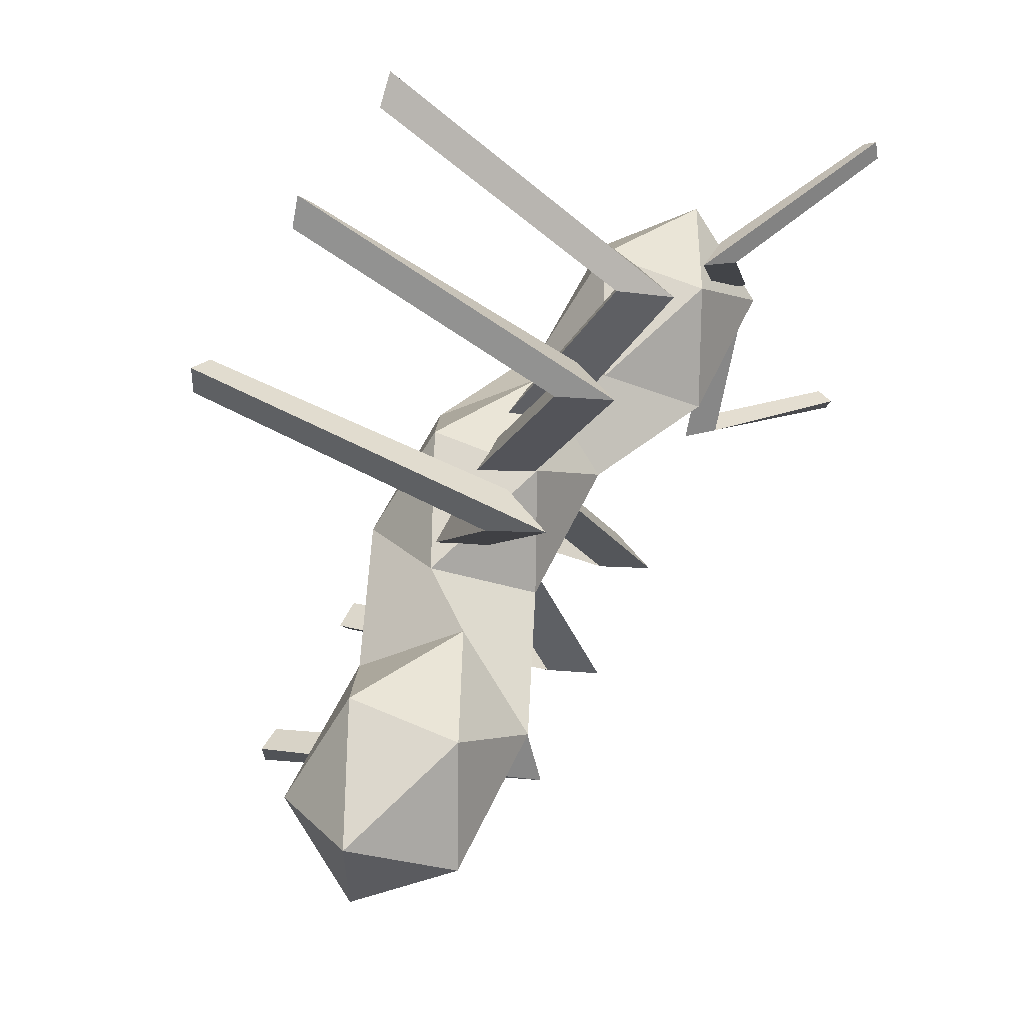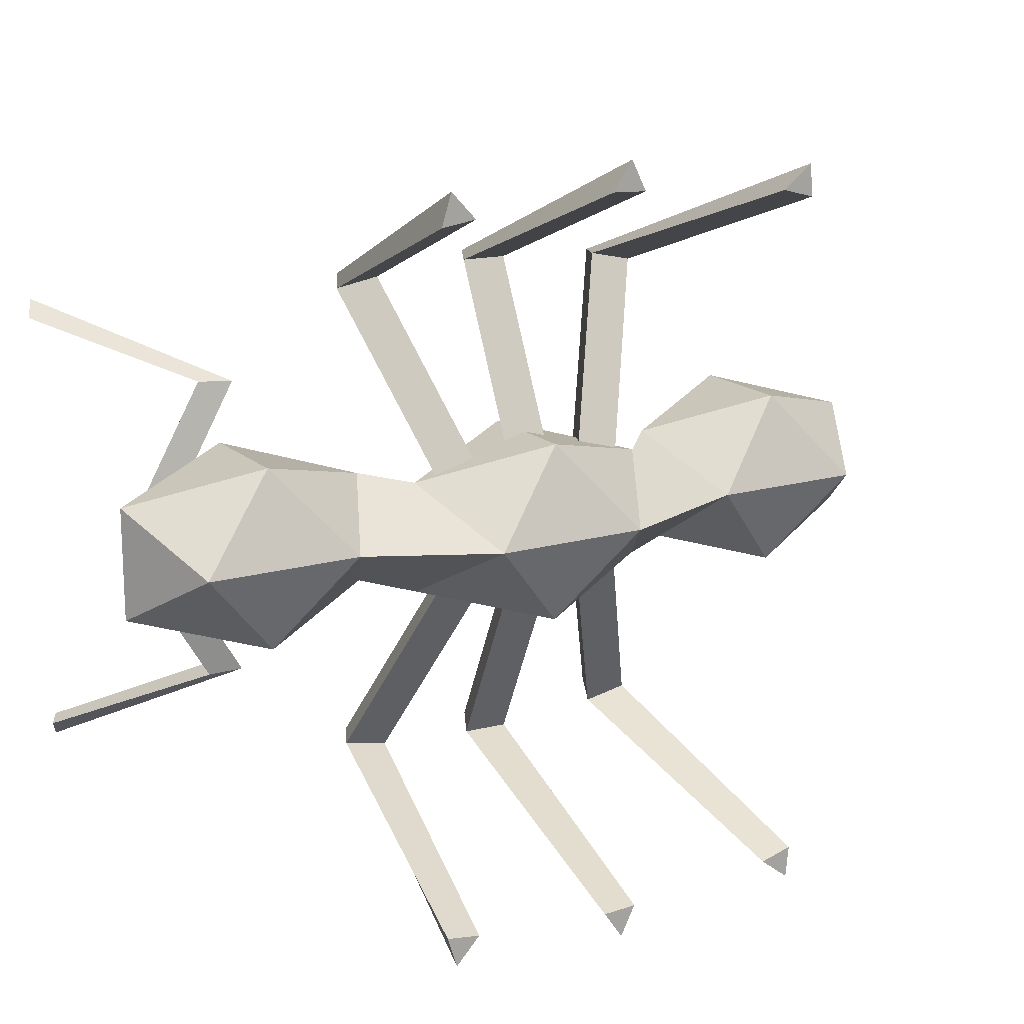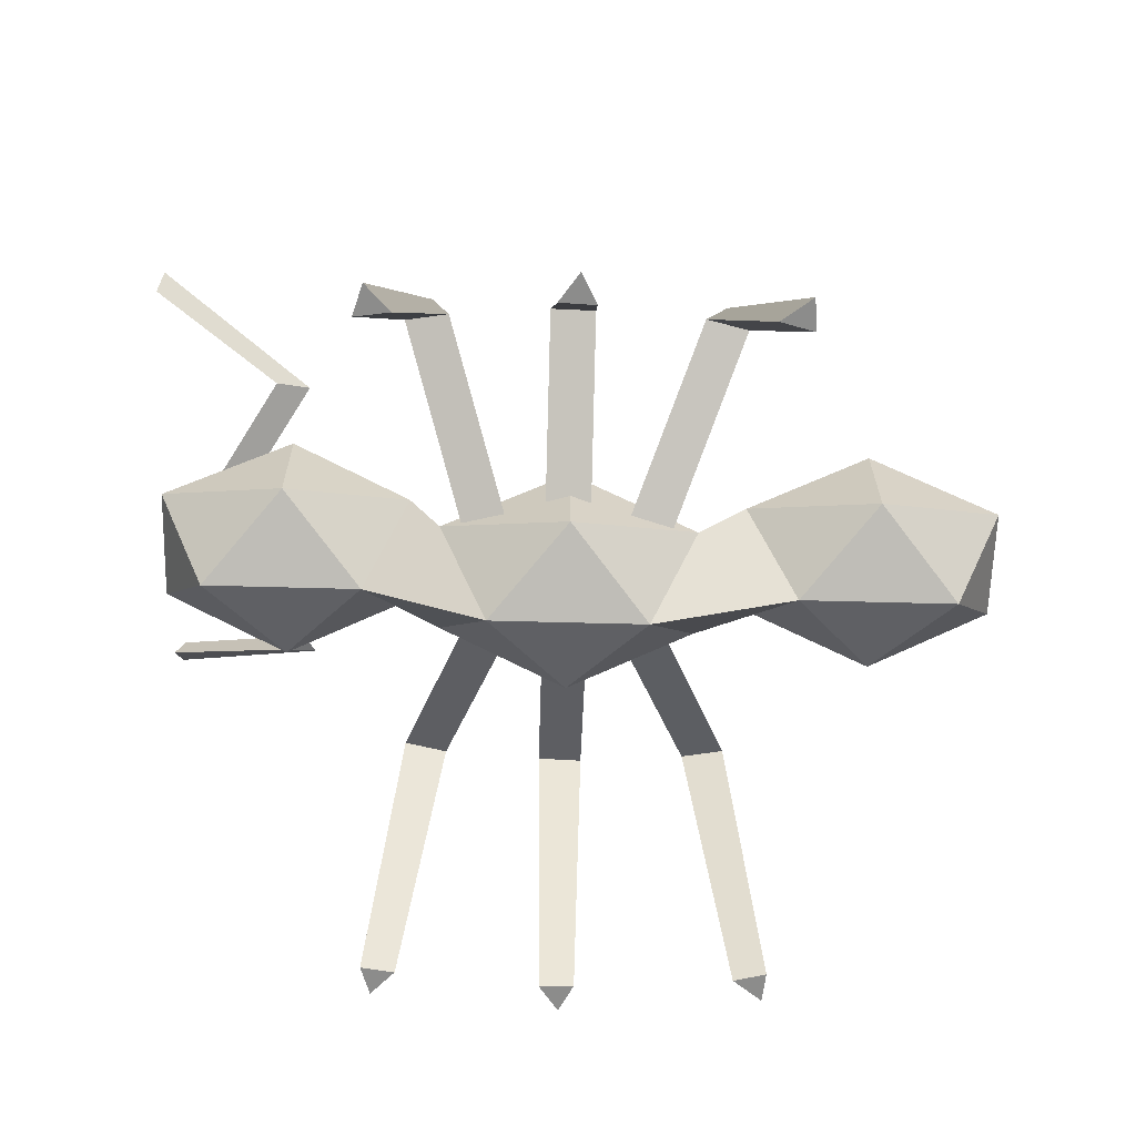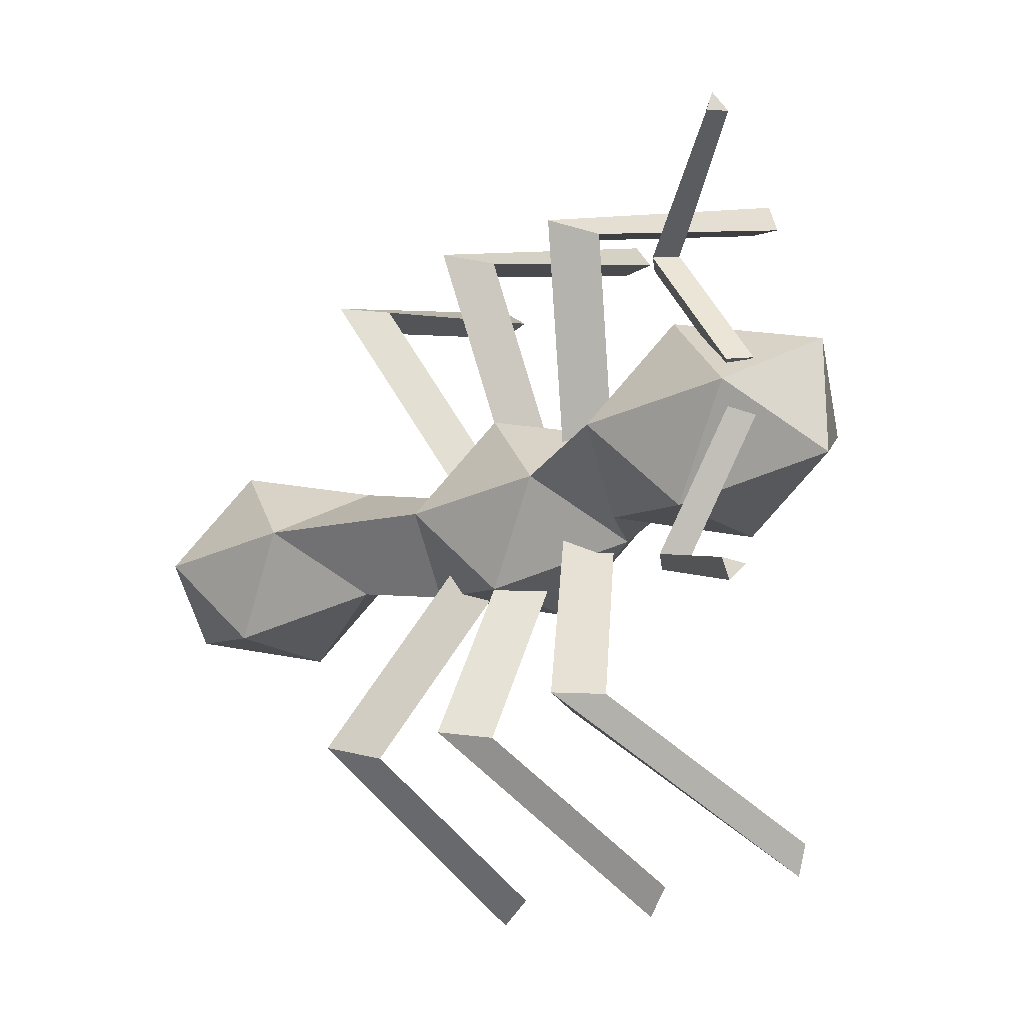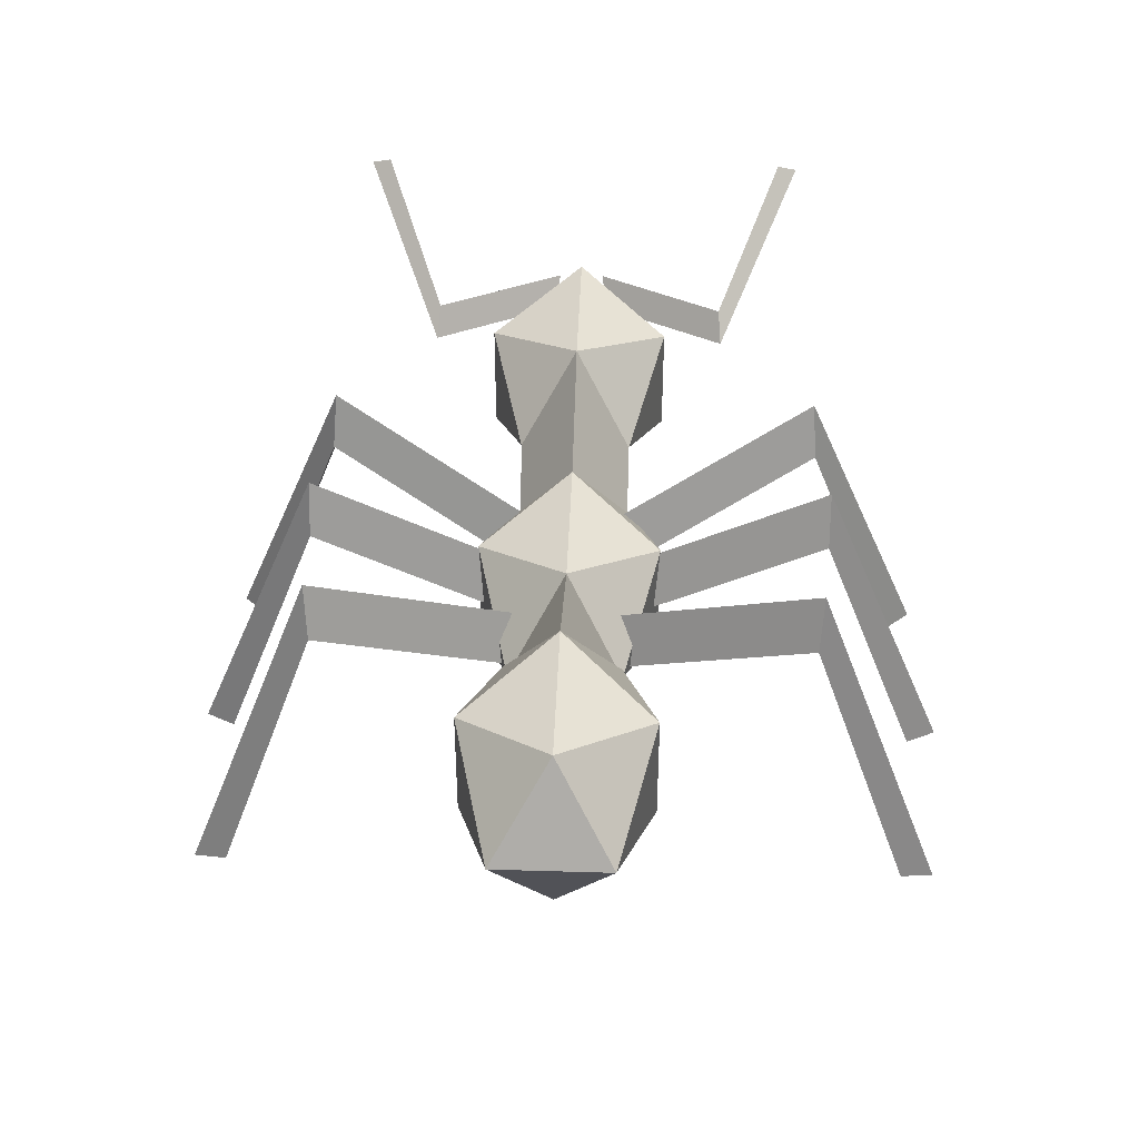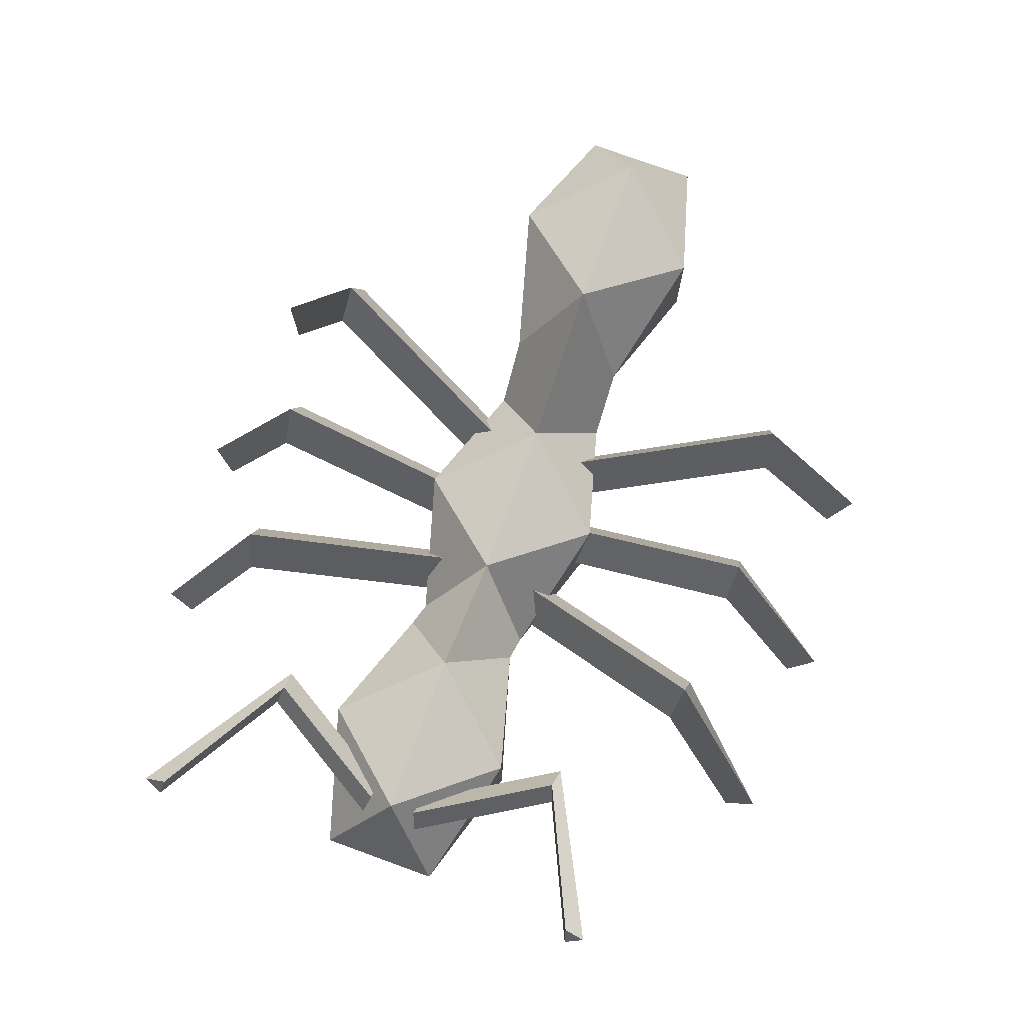
<metadata>
{"format":"obj","ext":"obj","renderer":"f3d","projection":"perspective","resolution":1024,"background":"white","views":[{"elev":56.5,"azim":114.9,"up":"+Z"},{"elev":16.3,"azim":-30.3,"up":"+Z"},{"elev":-64.1,"azim":-1.6,"up":"+Y"},{"elev":-21.0,"azim":-138.0,"up":"+Z"},{"elev":40.7,"azim":92.1,"up":"+Y"},{"elev":76.0,"azim":-70.0,"up":"+Y"}]}
</metadata>
<code>
o Icosphere.001
v -0.9185 -0.1481 0.3559
v -0.5127 -0.1709 0.4323
v -0.6893 0.316 0.399
v -1.155 0.7657 2.317
v -1.56 0.7885 2.241
v -1.331 1.253 2.284
v -1.509 -1.736 3.223
v -1.829 -1.736 3.176
v -1.739 -1.736 3.468
v 1.898 -1.736 3.447
v 1.621 -1.736 3.23
v 1.927 -1.736 3.149
v 1.436 1.253 2.273
v 1.209 0.7885 2.323
v 1.611 0.7657 2.235
v 0.696 0.316 0.4089
v 0.8707 -0.1709 0.3705
v 0.4692 -0.1481 0.4586
v -0.2236 -0.1481 0.4428
v 0.195 -0.1709 0.4428
v 0.01281 0.316 0.4428
v 0.195 0.7657 2.387
v -0.2236 0.7885 2.387
v 0.01281 1.253 2.387
v 0.1501 -1.736 3.33
v -0.1746 -1.736 3.343
v 0.008757 -1.736 3.61
v -3.364 1.32 0.2171
v -3.495 1.106 0.2642
v -3.178 1.059 0.2437
v -2.798 1.181 1.428
v -2.667 1.395 1.381
v -2.481 1.135 1.407
v -4.055 2.105 1.987
v -3.961 2.279 1.959
v -3.988 2.23 2.139
v -0.9185 -0.1481 -0.3559
v -0.5127 -0.1709 -0.4323
v -0.6893 0.316 -0.399
v -1.155 0.7657 -2.317
v -1.56 0.7885 -2.241
v -1.331 1.253 -2.284
v -1.509 -1.736 -3.223
v -1.829 -1.736 -3.176
v -1.739 -1.736 -3.468
v 1.898 -1.736 -3.447
v 1.621 -1.736 -3.23
v 1.927 -1.736 -3.149
v 1.436 1.253 -2.273
v 1.209 0.7885 -2.323
v 1.611 0.7657 -2.235
v 0.696 0.316 -0.4089
v 0.8707 -0.1709 -0.3705
v 0.4692 -0.1481 -0.4586
v -0.2236 -0.1481 -0.4428
v 0.195 -0.1709 -0.4428
v 0.01281 0.316 -0.4428
v 0.195 0.7657 -2.387
v -0.2236 0.7885 -2.387
v 0.01281 1.253 -2.387
v 0.1501 -1.736 -3.33
v -0.1746 -1.736 -3.343
v 0.008757 -1.736 -3.61
v -3.364 1.32 -0.2171
v -3.495 1.106 -0.2642
v -3.178 1.059 -0.2437
v -2.798 1.181 -1.428
v -2.667 1.395 -1.381
v -2.481 1.135 -1.407
v -4.055 2.105 -1.987
v -3.961 2.279 -1.959
v -3.988 2.23 -2.139
v 0.7423 -0.8488 0
v 1.194 0.003008 0.5257
v 0.002625 -0.5257 0.8506
v -0.7339 -0.8525 -0
v 0.002625 -0.5257 -0.8506
v 1.194 0.003008 -0.5257
v -0.002625 0.5257 0.8506
v -1.194 -0.003008 0.5257
v -1.194 -0.003008 -0.5257
v -0.002625 0.5257 -0.8506
v 0.7339 0.8525 0
v -0.7423 0.8488 -0
v 3.61 -0.2831 0
v 4.062 0.5687 0.5257
v 2.87 0.03997 0.8506
v 2.133 -0.2868 0
v 2.87 0.03997 -0.8506
v 4.062 0.5687 -0.5257
v 2.865 1.091 0.8506
v 1.673 0.5627 0.5257
v 1.673 0.5627 -0.5257
v 2.865 1.091 -0.8506
v 3.601 1.418 0
v 2.125 1.414 0
v -1.9 -0.2831 0
v -1.5 0.5687 0.5257
v -2.64 0.03997 0.8506
v -3.376 -0.2868 0
v -2.64 0.03997 -0.8506
v -1.5 0.5687 -0.5257
v -2.645 1.091 0.8506
v -3.837 0.5627 0.5257
v -3.837 0.5627 -0.5257
v -2.645 1.091 -0.8506
v -1.909 1.418 0
v -3.385 1.414 0
f 1 3 2
f 4 6 9 7
f 2 3 6 4
f 3 1 5 6
f 1 2 4 5
f 8 7 9
f 6 5 8 9
f 5 4 7 8
f 14 15 12 11
f 13 14 11 10
f 11 12 10
f 18 17 15 14
f 16 18 14 13
f 17 16 13 15
f 15 13 10 12
f 18 16 17
f 19 21 20
f 22 24 27 25
f 20 21 24 22
f 21 19 23 24
f 19 20 22 23
f 26 25 27
f 24 23 26 27
f 23 22 25 26
f 28 30 29
f 31 33 36 34
f 29 30 33 31
f 30 28 32 33
f 28 29 31 32
f 35 34 36
f 33 32 35 36
f 32 31 34 35
f 37 38 39
f 40 43 45 42
f 38 40 42 39
f 39 42 41 37
f 37 41 40 38
f 44 45 43
f 42 45 44 41
f 41 44 43 40
f 50 47 48 51
f 49 46 47 50
f 47 46 48
f 54 50 51 53
f 52 49 50 54
f 53 51 49 52
f 51 48 46 49
f 54 53 52
f 55 56 57
f 58 61 63 60
f 56 58 60 57
f 57 60 59 55
f 55 59 58 56
f 62 63 61
f 60 63 62 59
f 59 62 61 58
f 64 65 66
f 67 70 72 69
f 65 67 69 66
f 66 69 68 64
f 64 68 67 65
f 71 72 70
f 69 72 71 68
f 68 71 70 67
f 73 74 75
f 78 93 88 73
f 73 75 76
f 73 76 77
f 73 77 78
f 73 88 92 74
f 76 75 80
f 77 76 81
f 78 77 82
f 74 83 79
f 77 81 82
f 78 82 83
f 79 83 84
f 80 79 84
f 82 81 84
f 83 82 84
f 85 86 87
f 86 85 90
f 85 87 88
f 85 88 89
f 85 89 90
f 86 90 95
f 87 86 91
f 88 87 92
f 89 88 93
f 90 89 94
f 86 95 91
f 87 91 92
f 96 83 74 92
f 89 93 94
f 90 94 95
f 91 95 96
f 92 91 96
f 96 93 78 83
f 94 93 96
f 95 94 96
f 97 98 99
f 84 81 102 107
f 97 99 100
f 97 100 101
f 97 101 102
f 80 84 107 98
f 99 98 103
f 100 99 104
f 101 100 105
f 102 101 106
f 98 107 103
f 99 103 104
f 100 104 105
f 101 105 106
f 102 106 107
f 103 107 108
f 104 103 108
f 105 104 108
f 106 105 108
f 107 106 108
f 80 98 97 76
f 81 76 97 102
f 75 79 80
f 75 74 79

</code>
